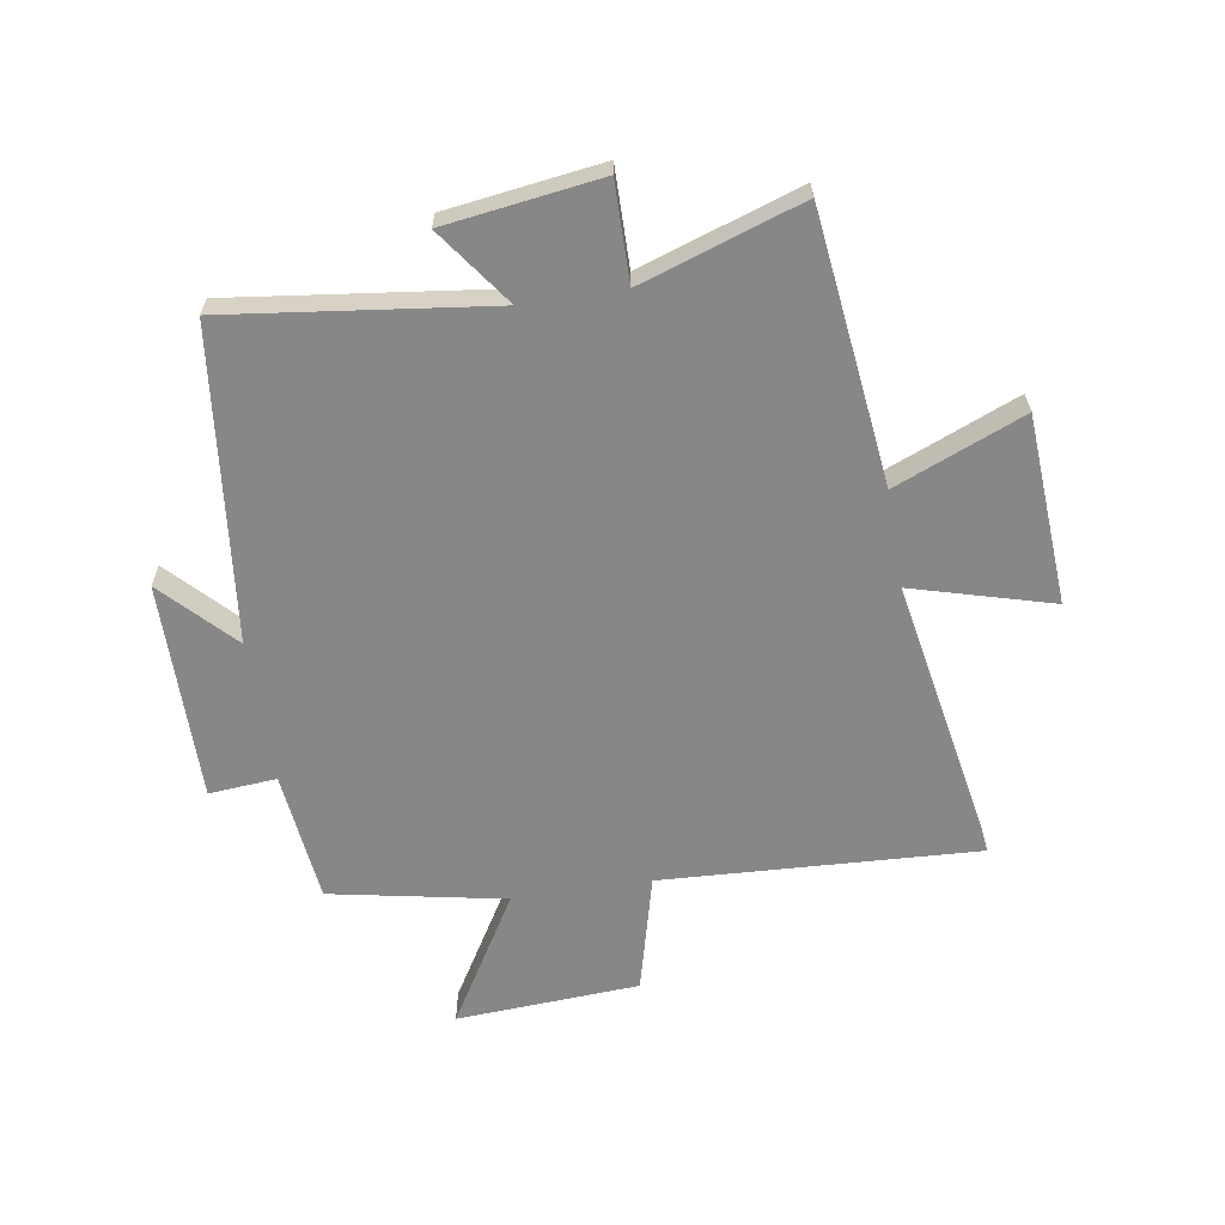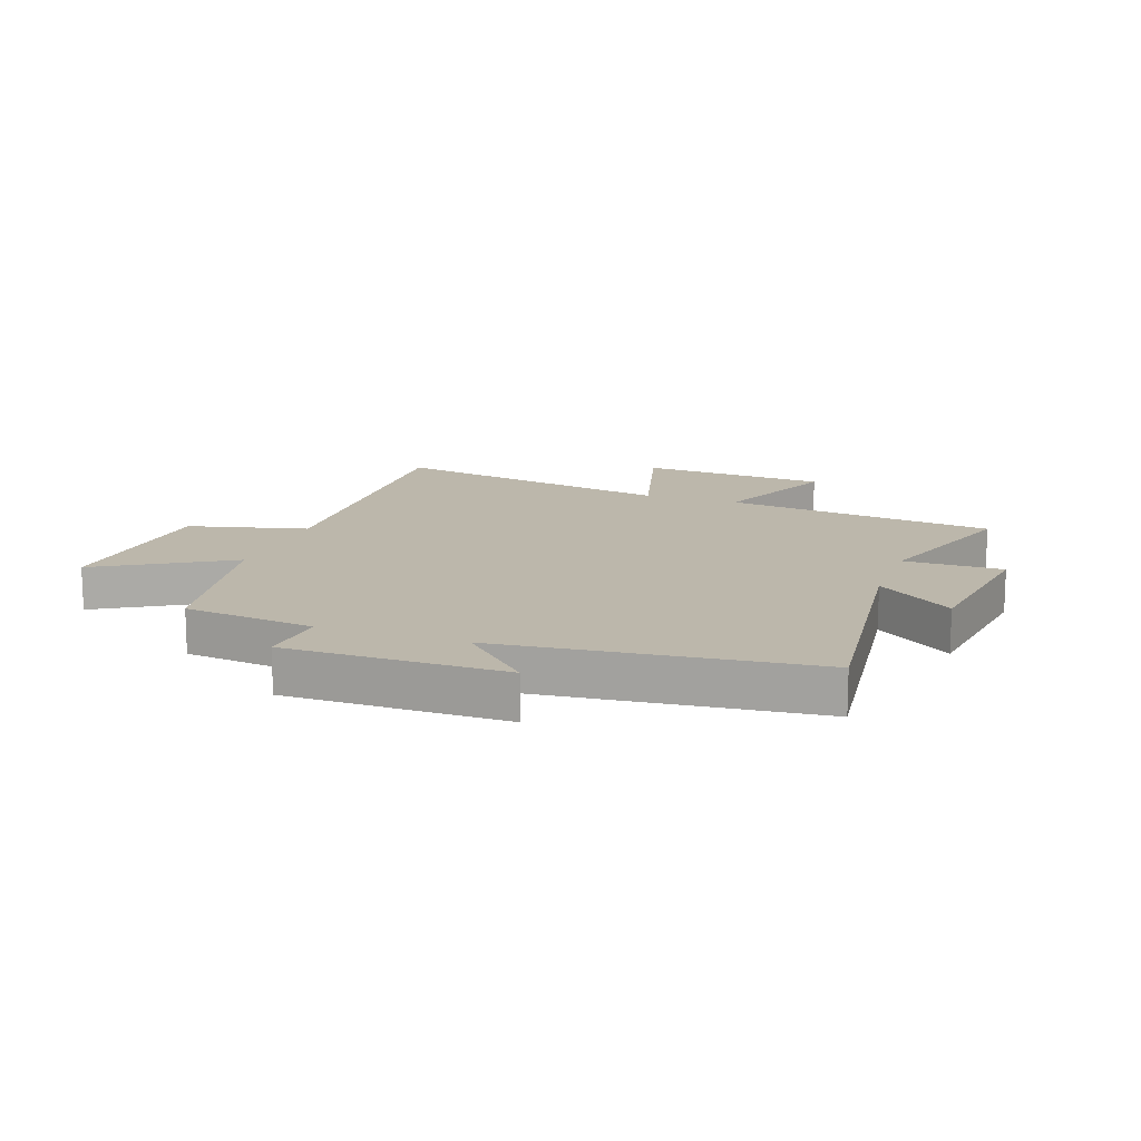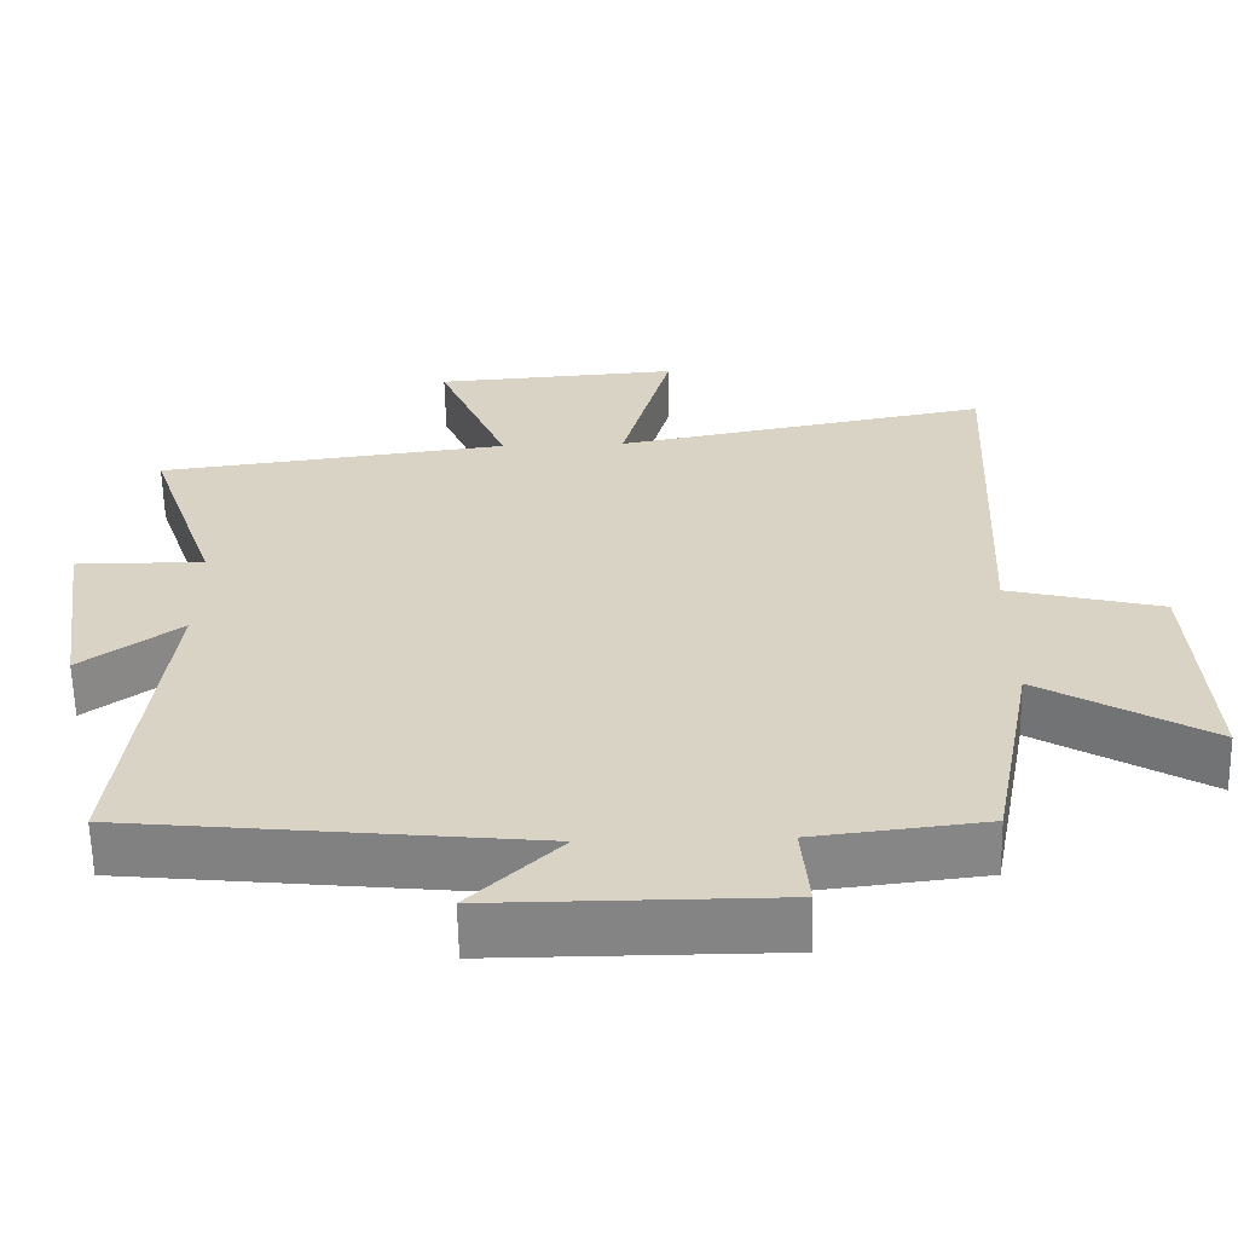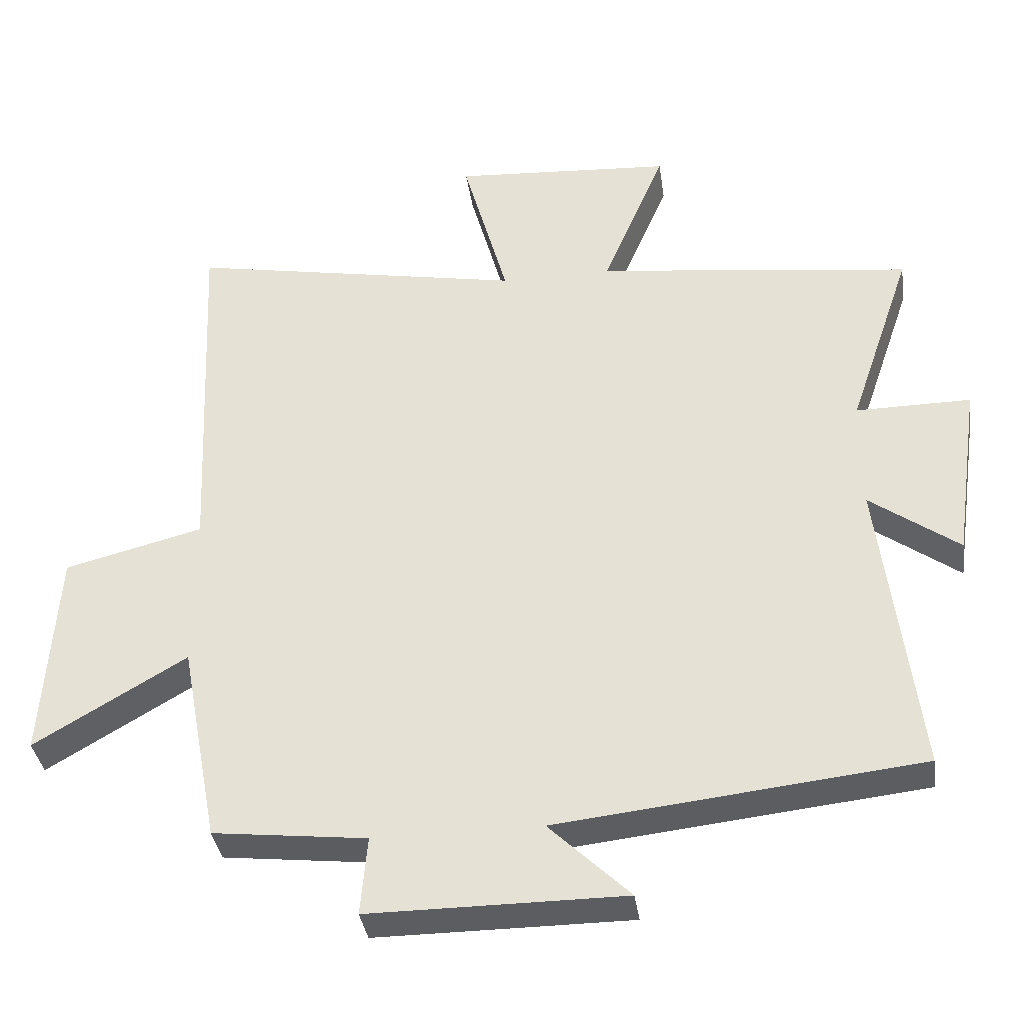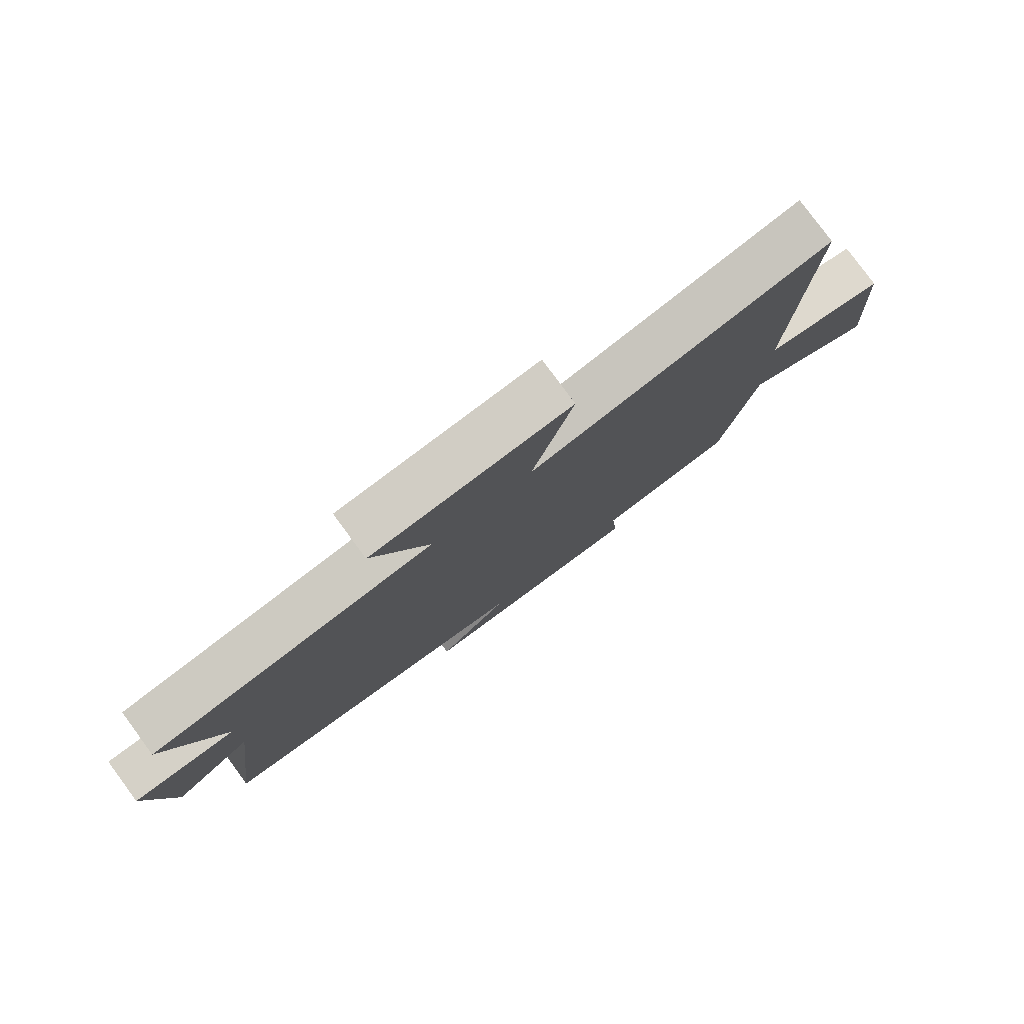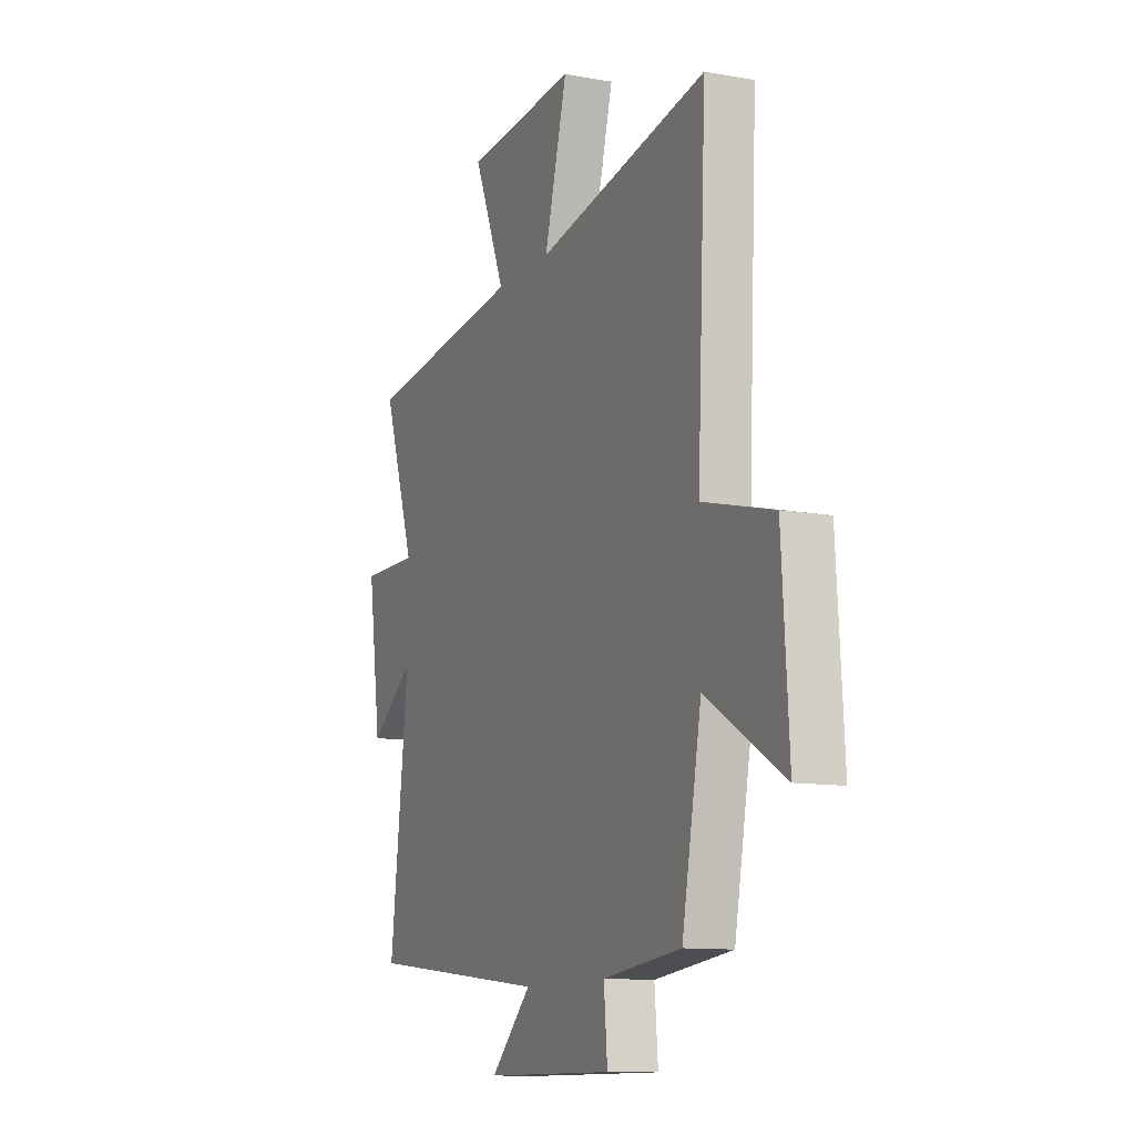
<metadata>
{"format":"obj","ext":"obj","renderer":"f3d","projection":"perspective","resolution":1024,"background":"white","views":[{"elev":-62.4,"azim":-81.2,"up":"+Y"},{"elev":14.3,"azim":-160.4,"up":"+Y"},{"elev":-61.4,"azim":1.2,"up":"+Z"},{"elev":-36.7,"azim":-171.8,"up":"+Z"},{"elev":79.8,"azim":-36.4,"up":"+Z"},{"elev":-11.2,"azim":66.3,"up":"+Z"}]}
</metadata>
<code>
v -0.554 0.07 -0.443
v -0.5 0.07 0.003
v -0.63 0.07 -0.092
v -0.668 0.07 0.172
v -0.5 0.07 0.171
v -0.593 0.07 0.443
v -0.131 0.07 0.5
v -0.223 0.07 0.719
v 0.099 0.07 0.741
v 0.033 0.07 0.5
v 0.525 0.07 0.592
v 0.5 0.07 0.055
v 0.702 0.07 0.004
v 0.722 0.07 -0.308
v 0.5 0.07 -0.177
v 0.444 0.07 -0.474
v 0.22 0.07 -0.5
v 0.23 0.07 -0.615
v -0.142 0.07 -0.615
v -0.024 0.07 -0.5
v -0.554 0 -0.443
v -0.5 0 0.003
v -0.63 0 -0.092
v -0.668 0 0.172
v -0.5 0 0.171
v -0.593 0 0.443
v -0.131 0 0.5
v -0.223 0 0.719
v 0.099 0 0.741
v 0.033 0 0.5
v 0.525 0 0.592
v 0.5 0 0.055
v 0.702 0 0.004
v 0.722 0 -0.308
v 0.5 0 -0.177
v 0.444 0 -0.474
v 0.22 0 -0.5
v 0.23 0 -0.615
v -0.142 0 -0.615
v -0.024 0 -0.5
f 17 18 19 20
f 15 16 17 20
f 15 20 1 2
f 12 13 14 15
f 12 15 2
f 10 11 12 2
f 7 8 9 10
f 5 6 7 10
f 5 10 2 3
f 3 4 5
f 40 39 38 37
f 40 37 36 35
f 22 21 40 35
f 35 34 33 32
f 22 35 32
f 22 32 31 30
f 30 29 28 27
f 30 27 26 25
f 23 22 30 25
f 25 24 23
f 1 21 22 2
f 2 22 23 3
f 3 23 24 4
f 4 24 25 5
f 5 25 26 6
f 6 26 27 7
f 7 27 28 8
f 8 28 29 9
f 9 29 30 10
f 10 30 31 11
f 11 31 32 12
f 12 32 33 13
f 13 33 34 14
f 14 34 35 15
f 15 35 36 16
f 16 36 37 17
f 17 37 38 18
f 18 38 39 19
f 19 39 40 20
f 20 40 21 1

</code>
